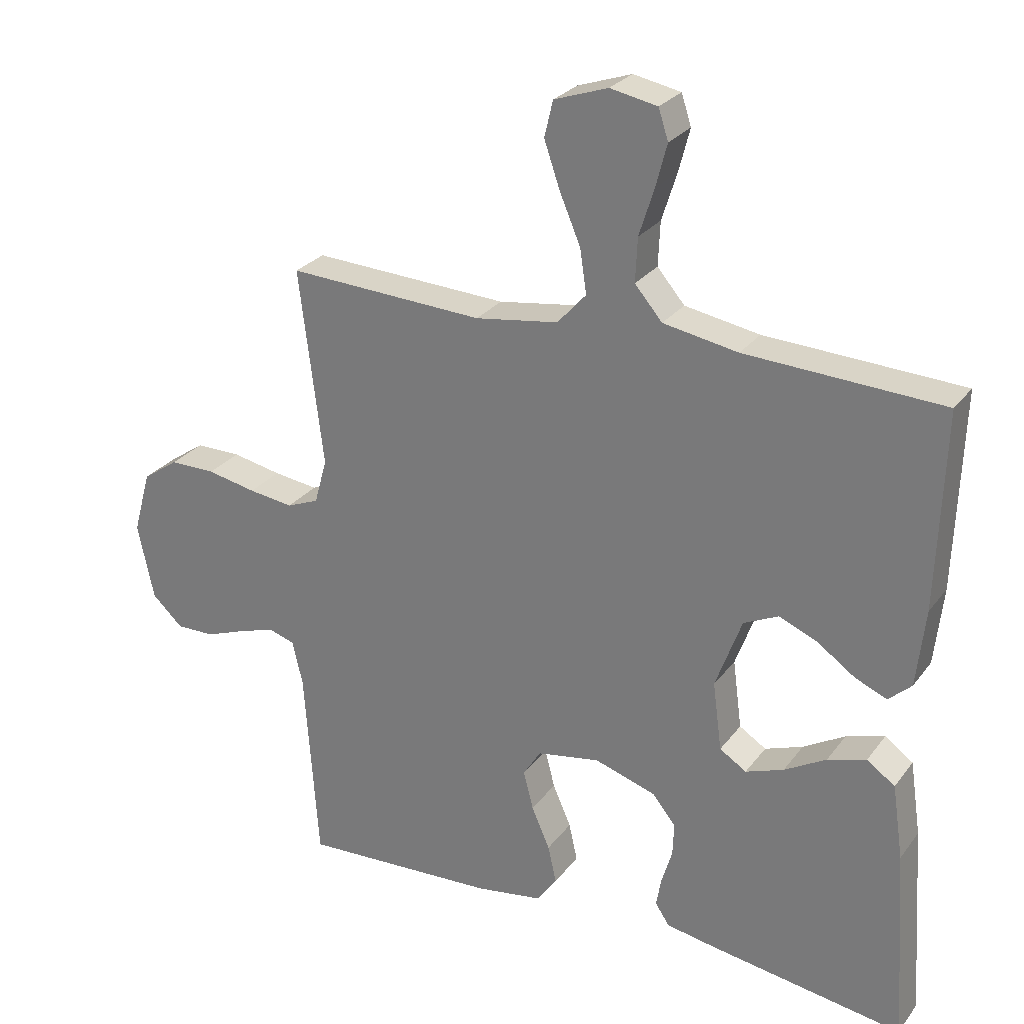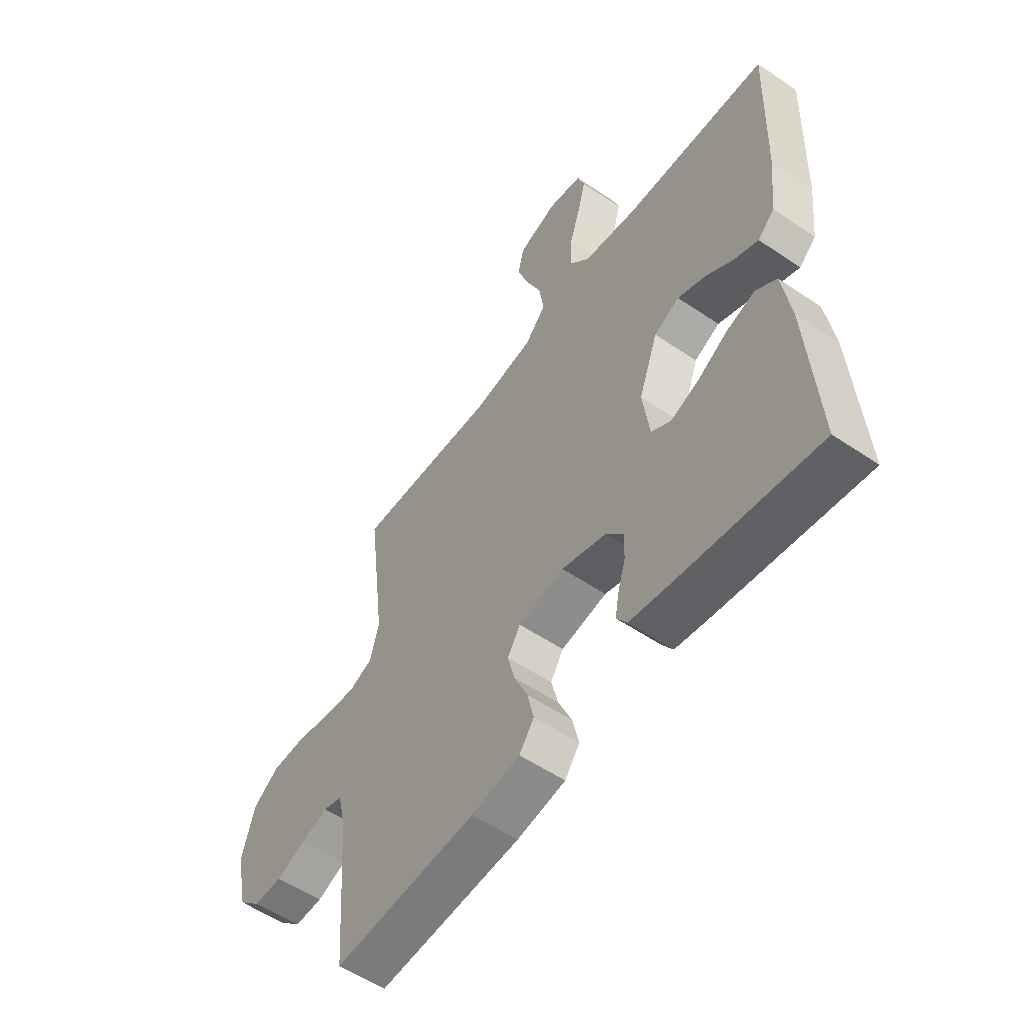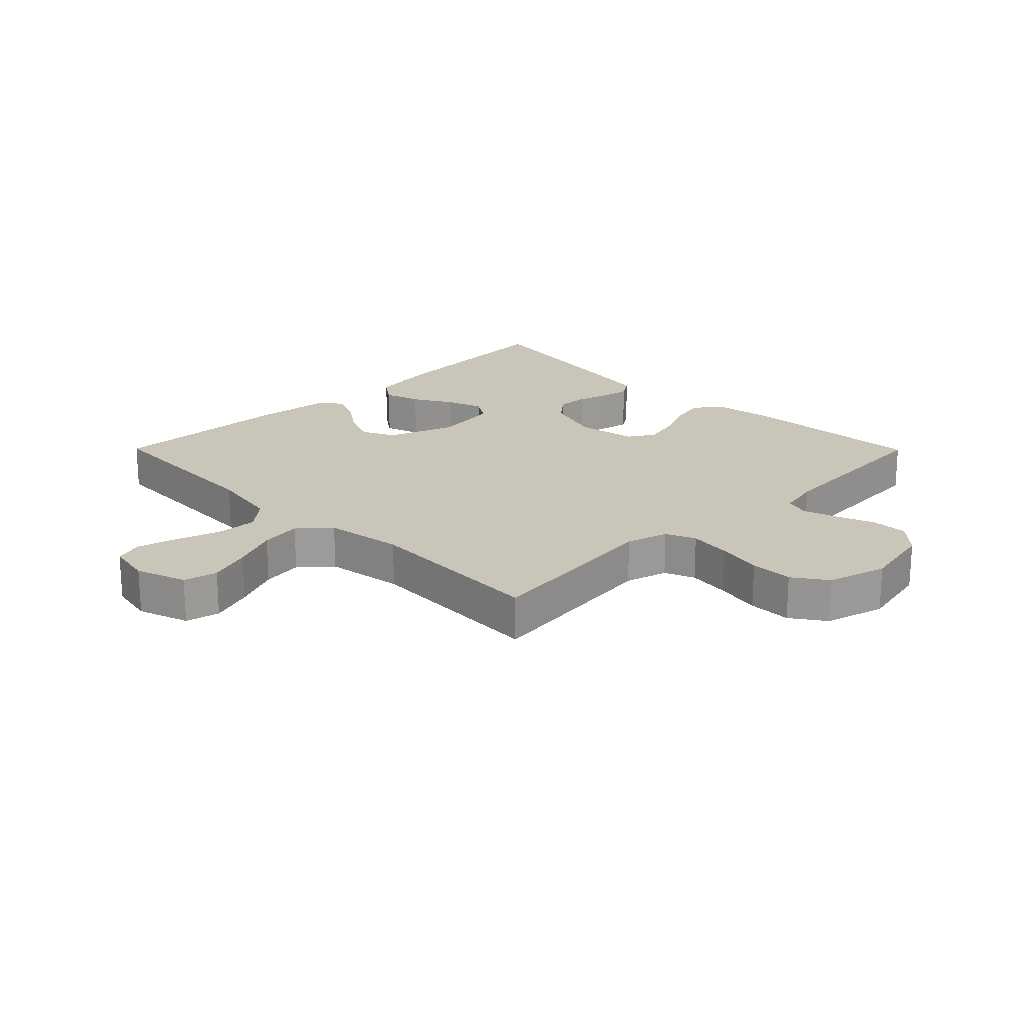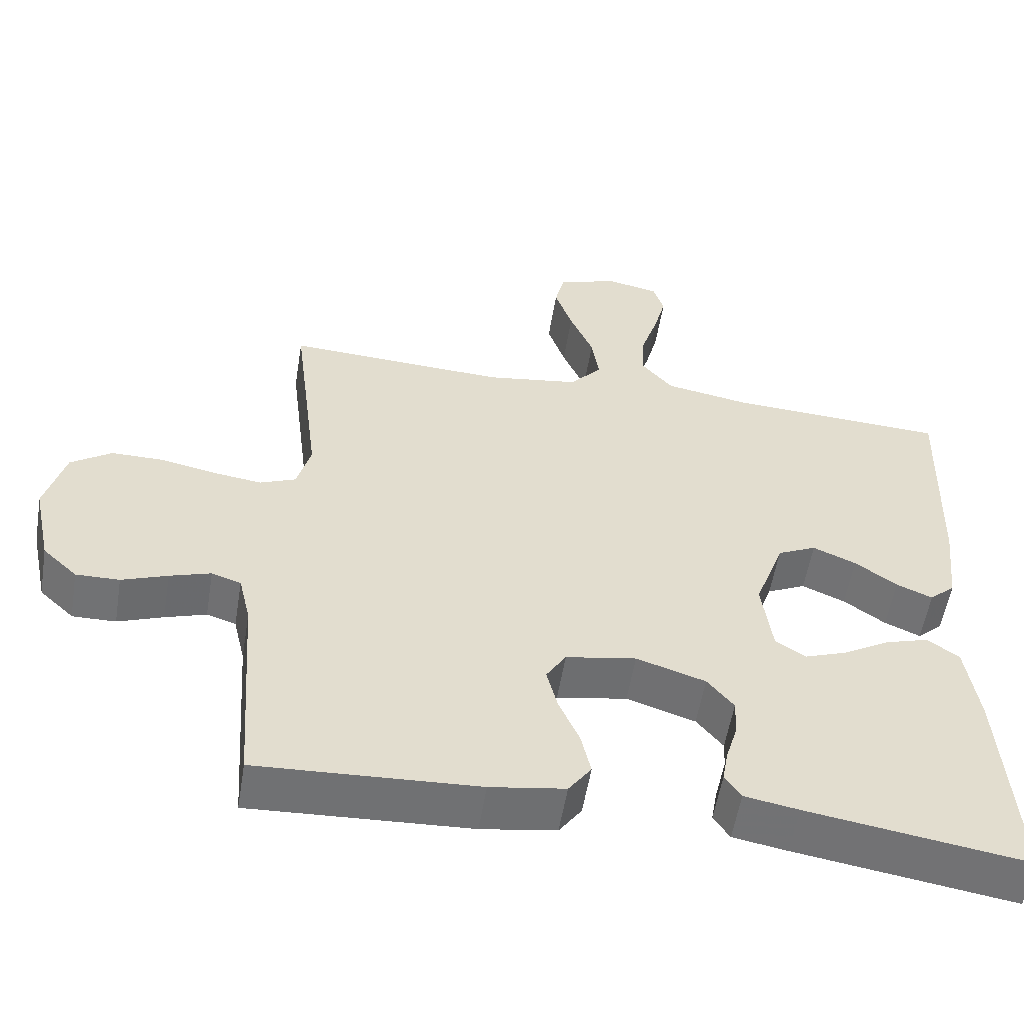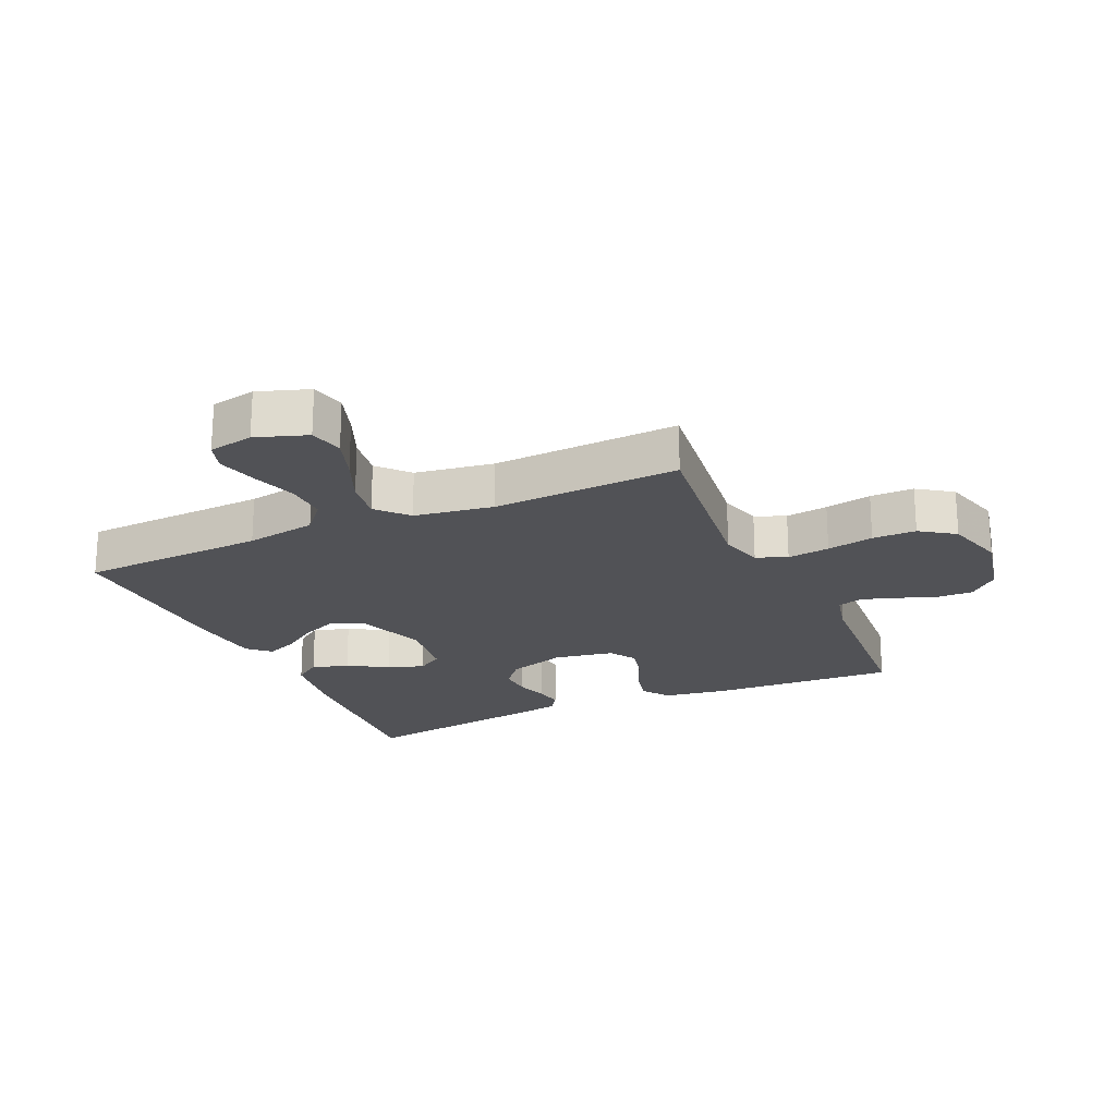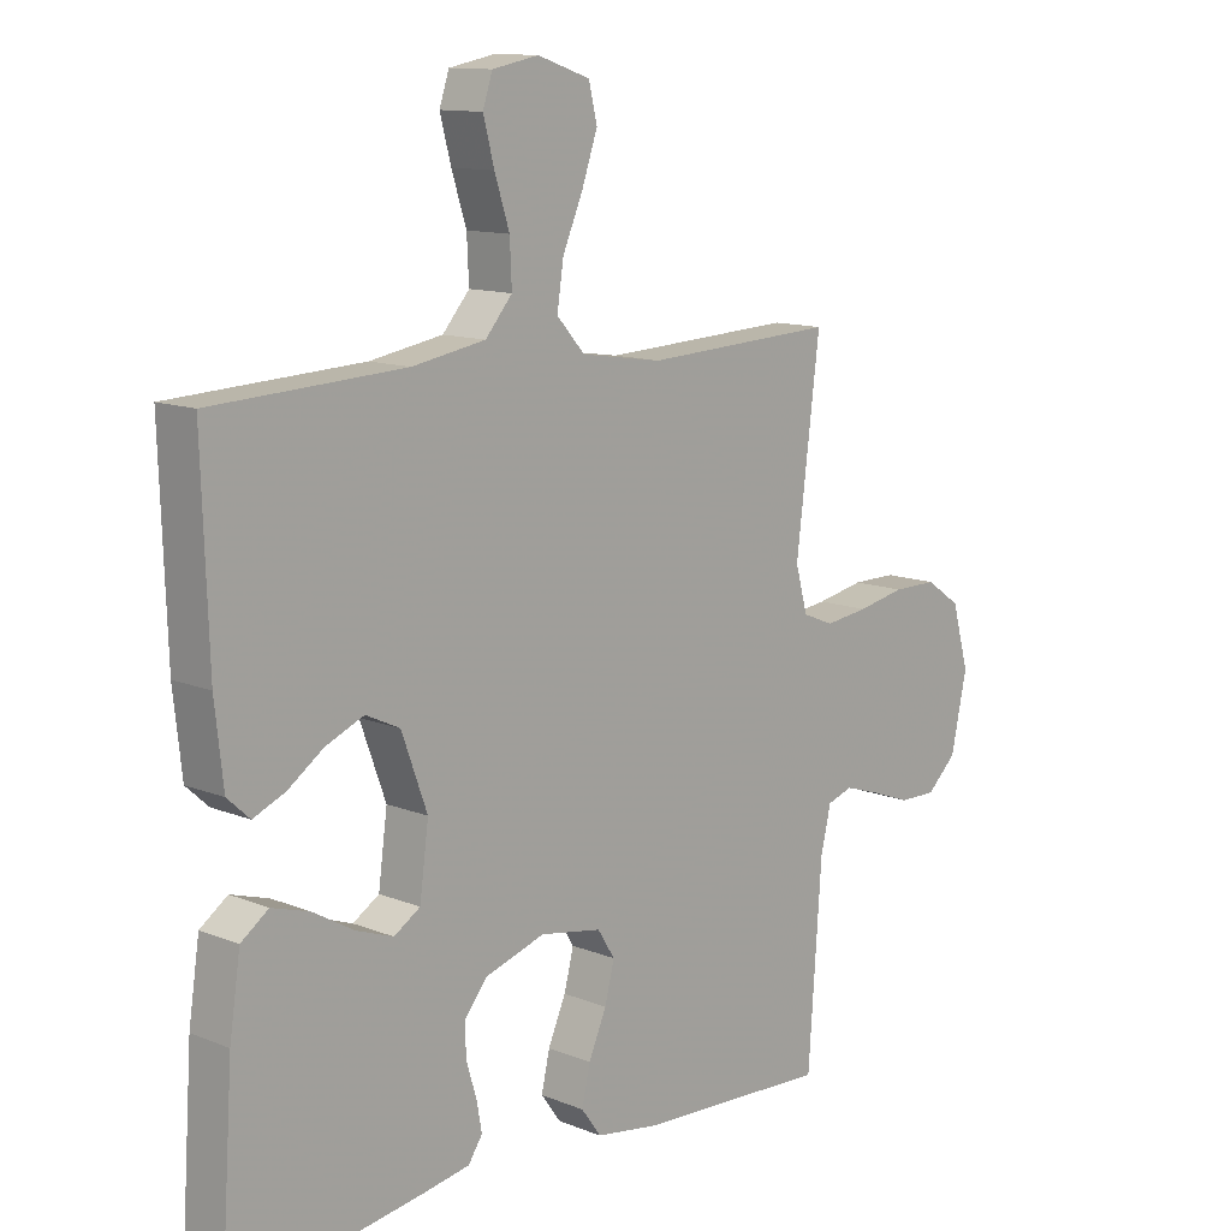
<metadata>
{"format":"obj","ext":"obj","renderer":"f3d","projection":"perspective","resolution":1024,"background":"white","views":[{"elev":26.9,"azim":-151.3,"up":"+Z"},{"elev":-55.9,"azim":-125.4,"up":"+Z"},{"elev":20.6,"azim":45.3,"up":"+Y"},{"elev":-55.5,"azim":170.7,"up":"+Z"},{"elev":-21.3,"azim":24.2,"up":"+Y"},{"elev":12.1,"azim":-46.5,"up":"+Z"}]}
</metadata>
<code>
v -0.5 0.07 -0.5
v -0.48 0.07 -0.2
v -0.463 0.07 -0.086
v -0.42 0.07 -0.055
v -0.361 0.07 -0.073
v -0.297 0.07 -0.11
v -0.239 0.07 -0.131
v -0.198 0.07 -0.105
v -0.184 0.07 0
v -0.224 0.07 0.11
v -0.277 0.07 0.135
v -0.336 0.07 0.11
v -0.393 0.07 0.07
v -0.442 0.07 0.049
v -0.477 0.07 0.081
v -0.49 0.07 0.2
v -0.5 0.07 0.5
v -0.2 0.07 0.515
v -0.086 0.07 0.535
v -0.044 0.07 0.584
v -0.047 0.07 0.651
v -0.07 0.07 0.723
v -0.087 0.07 0.788
v -0.072 0.07 0.834
v 0 0.07 0.848
v 0.082 0.07 0.82
v 0.095 0.07 0.765
v 0.071 0.07 0.695
v 0.039 0.07 0.62
v 0.029 0.07 0.553
v 0.073 0.07 0.504
v 0.2 0.07 0.485
v 0.5 0.07 0.5
v 0.463 0.07 0.2
v 0.482 0.07 0.131
v 0.531 0.07 0.111
v 0.599 0.07 0.12
v 0.674 0.07 0.135
v 0.744 0.07 0.135
v 0.799 0.07 0.097
v 0.826 0.07 0
v 0.801 0.07 -0.117
v 0.754 0.07 -0.161
v 0.695 0.07 -0.16
v 0.633 0.07 -0.137
v 0.577 0.07 -0.119
v 0.537 0.07 -0.132
v 0.521 0.07 -0.2
v 0.5 0.07 -0.5
v 0.2 0.07 -0.485
v 0.098 0.07 -0.469
v 0.067 0.07 -0.426
v 0.08 0.07 -0.368
v 0.108 0.07 -0.304
v 0.123 0.07 -0.245
v 0.096 0.07 -0.202
v 0 0.07 -0.185
v -0.094 0.07 -0.215
v -0.13 0.07 -0.259
v -0.128 0.07 -0.31
v -0.112 0.07 -0.363
v -0.104 0.07 -0.408
v -0.126 0.07 -0.441
v -0.2 0.07 -0.454
v -0.5 0 -0.5
v -0.48 0 -0.2
v -0.463 0 -0.086
v -0.42 0 -0.055
v -0.361 0 -0.073
v -0.297 0 -0.11
v -0.239 0 -0.131
v -0.198 0 -0.105
v -0.184 0 0
v -0.224 0 0.11
v -0.277 0 0.135
v -0.336 0 0.11
v -0.393 0 0.07
v -0.442 0 0.049
v -0.477 0 0.081
v -0.49 0 0.2
v -0.5 0 0.5
v -0.2 0 0.515
v -0.086 0 0.535
v -0.044 0 0.584
v -0.047 0 0.651
v -0.07 0 0.723
v -0.087 0 0.788
v -0.072 0 0.834
v 0 0 0.848
v 0.082 0 0.82
v 0.095 0 0.765
v 0.071 0 0.695
v 0.039 0 0.62
v 0.029 0 0.553
v 0.073 0 0.504
v 0.2 0 0.485
v 0.5 0 0.5
v 0.463 0 0.2
v 0.482 0 0.131
v 0.531 0 0.111
v 0.599 0 0.12
v 0.674 0 0.135
v 0.744 0 0.135
v 0.799 0 0.097
v 0.826 0 0
v 0.801 0 -0.117
v 0.754 0 -0.161
v 0.695 0 -0.16
v 0.633 0 -0.137
v 0.577 0 -0.119
v 0.537 0 -0.132
v 0.521 0 -0.2
v 0.5 0 -0.5
v 0.2 0 -0.485
v 0.098 0 -0.469
v 0.067 0 -0.426
v 0.08 0 -0.368
v 0.108 0 -0.304
v 0.123 0 -0.245
v 0.096 0 -0.202
v 0 0 -0.185
v -0.094 0 -0.215
v -0.13 0 -0.259
v -0.128 0 -0.31
v -0.112 0 -0.363
v -0.104 0 -0.408
v -0.126 0 -0.441
v -0.2 0 -0.454
f 60 61 62 63
f 59 60 63 64
f 51 52 53 54
f 51 54 55
f 48 49 50 51
f 47 48 51 55
f 46 47 55 56
f 42 43 44 45
f 42 45 46
f 41 42 46
f 37 38 39 40
f 36 37 40 41
f 32 33 34
f 31 32 34 35
f 26 27 28 29
f 24 25 26 29
f 24 29 30
f 21 22 23 24
f 21 24 30
f 20 21 30
f 19 20 30 31
f 15 16 17 18
f 12 13 14 15
f 11 12 15 18
f 10 11 18 19
f 3 4 5 6
f 3 6 7
f 2 3 7
f 59 64 1 2
f 58 59 2 7
f 57 58 7 8
f 56 57 8 9
f 36 41 46 56
f 35 36 56 9
f 19 31 35
f 9 10 19 35
f 127 126 125 124
f 128 127 124 123
f 118 117 116 115
f 119 118 115
f 115 114 113 112
f 119 115 112 111
f 120 119 111 110
f 109 108 107 106
f 110 109 106
f 110 106 105
f 104 103 102 101
f 105 104 101 100
f 98 97 96
f 99 98 96 95
f 93 92 91 90
f 93 90 89 88
f 94 93 88
f 88 87 86 85
f 94 88 85
f 94 85 84
f 95 94 84 83
f 82 81 80 79
f 79 78 77 76
f 82 79 76 75
f 83 82 75 74
f 70 69 68 67
f 71 70 67
f 71 67 66
f 66 65 128 123
f 71 66 123 122
f 72 71 122 121
f 73 72 121 120
f 120 110 105 100
f 73 120 100 99
f 99 95 83
f 99 83 74 73
f 1 65 66 2
f 2 66 67 3
f 3 67 68 4
f 4 68 69 5
f 5 69 70 6
f 6 70 71 7
f 7 71 72 8
f 8 72 73 9
f 9 73 74 10
f 10 74 75 11
f 11 75 76 12
f 12 76 77 13
f 13 77 78 14
f 14 78 79 15
f 15 79 80 16
f 16 80 81 17
f 17 81 82 18
f 18 82 83 19
f 19 83 84 20
f 20 84 85 21
f 21 85 86 22
f 22 86 87 23
f 23 87 88 24
f 24 88 89 25
f 25 89 90 26
f 26 90 91 27
f 27 91 92 28
f 28 92 93 29
f 29 93 94 30
f 30 94 95 31
f 31 95 96 32
f 32 96 97 33
f 33 97 98 34
f 34 98 99 35
f 35 99 100 36
f 36 100 101 37
f 37 101 102 38
f 38 102 103 39
f 39 103 104 40
f 40 104 105 41
f 41 105 106 42
f 42 106 107 43
f 43 107 108 44
f 44 108 109 45
f 45 109 110 46
f 46 110 111 47
f 47 111 112 48
f 48 112 113 49
f 49 113 114 50
f 50 114 115 51
f 51 115 116 52
f 52 116 117 53
f 53 117 118 54
f 54 118 119 55
f 55 119 120 56
f 56 120 121 57
f 57 121 122 58
f 58 122 123 59
f 59 123 124 60
f 60 124 125 61
f 61 125 126 62
f 62 126 127 63
f 63 127 128 64
f 64 128 65 1

</code>
